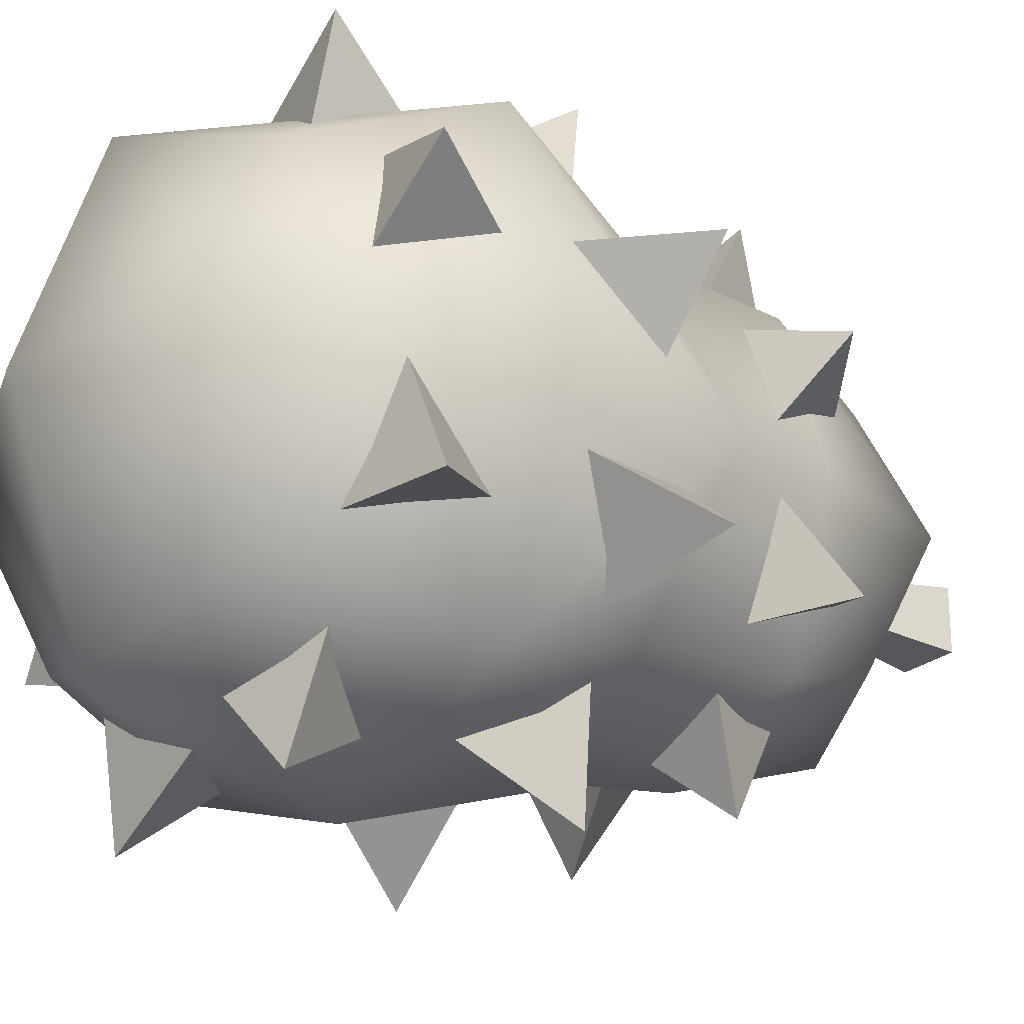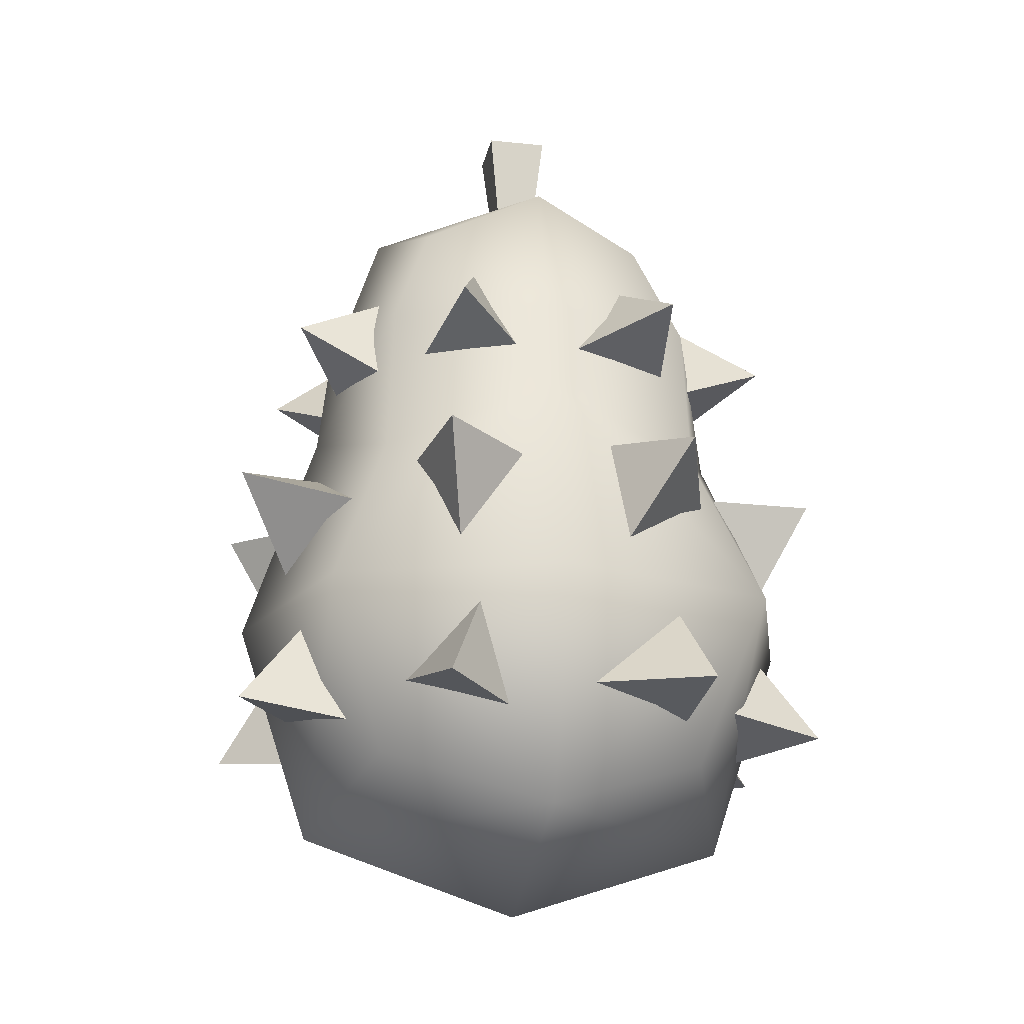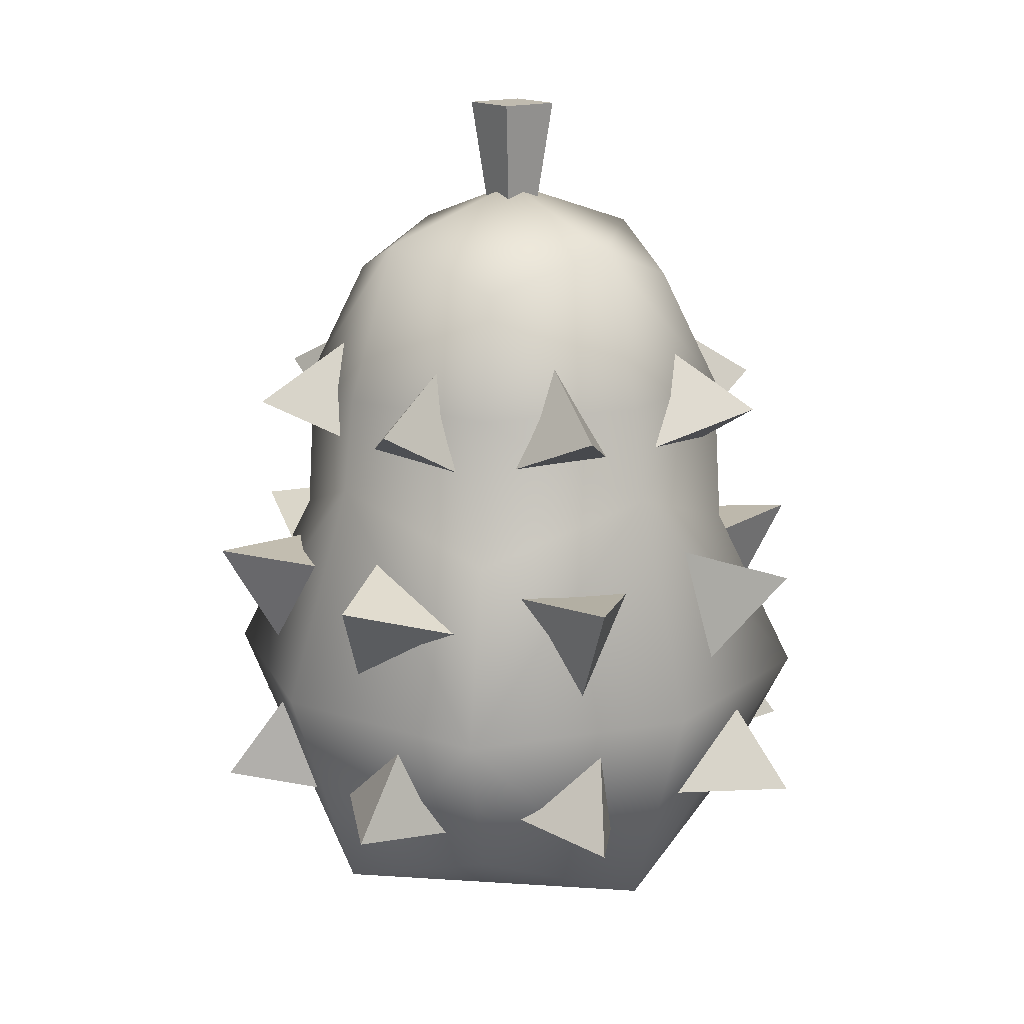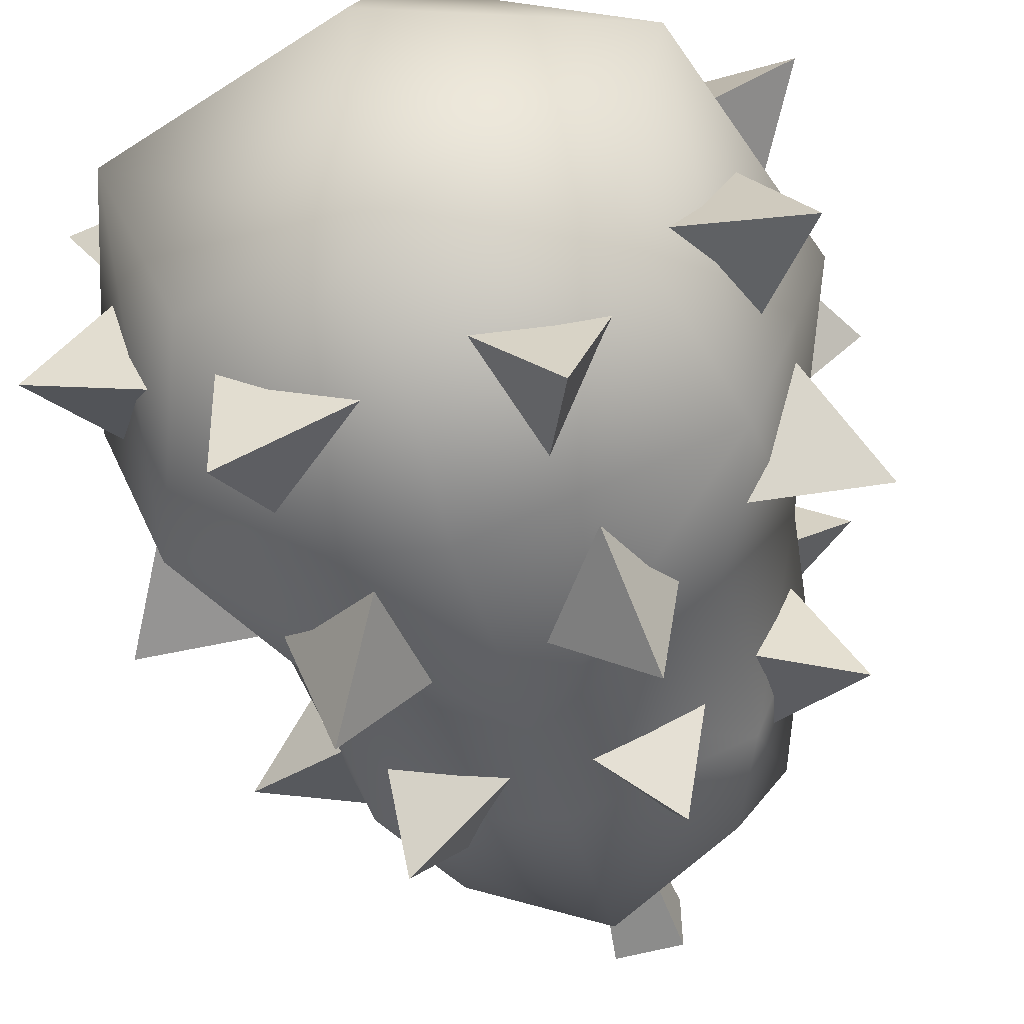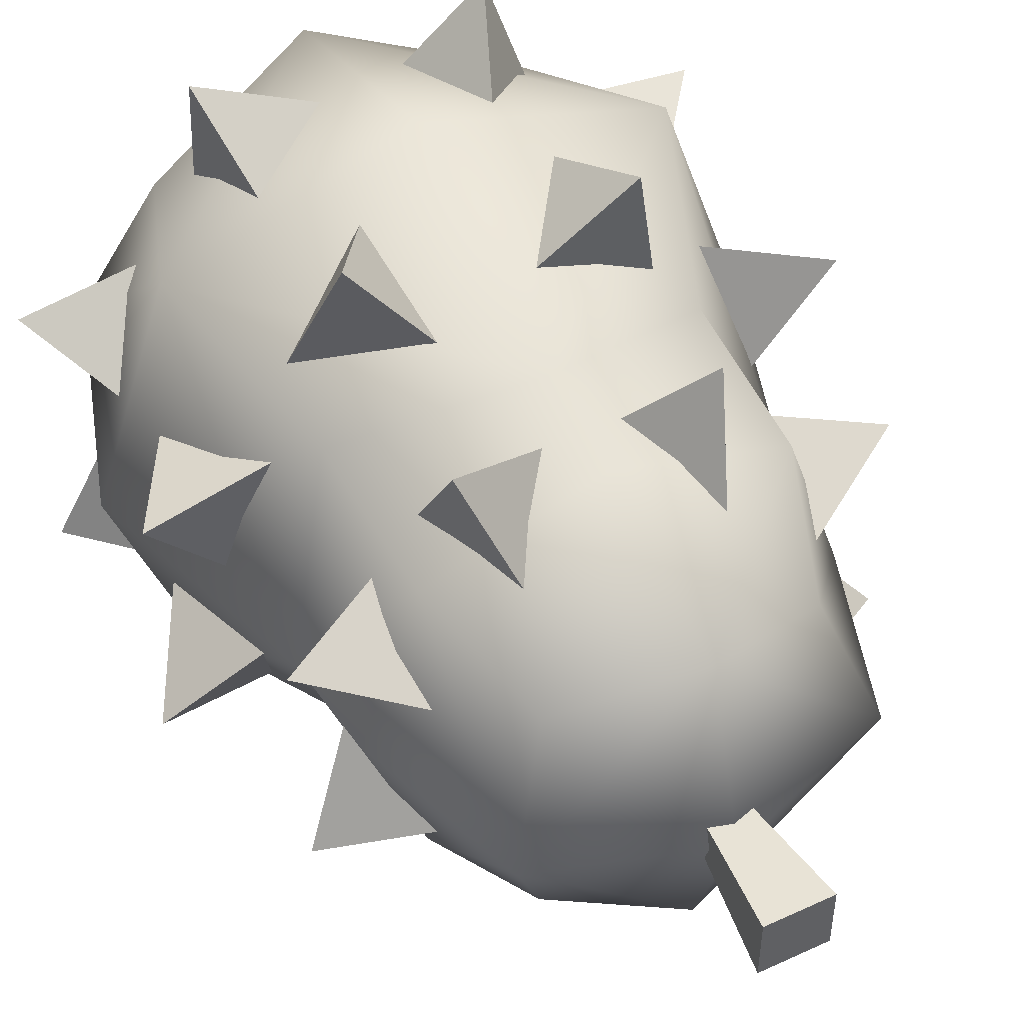
<metadata>
{"format":"obj","ext":"obj","renderer":"f3d","projection":"perspective","resolution":1024,"background":"white","views":[{"elev":-23.8,"azim":54.7,"up":"+Z"},{"elev":-20.3,"azim":-100.8,"up":"+Y"},{"elev":16.1,"azim":52.7,"up":"+Y"},{"elev":-58.2,"azim":15.5,"up":"+Z"},{"elev":49.3,"azim":152.9,"up":"+Z"}]}
</metadata>
<code>
g fruitPear
v -0.1078 0.155 0.06201
v -0.1886 0.1102 0.09169
v -0.1433 0.07639 0.007947
v -0.1433 0.07639 0.007947
v -0.1886 0.1102 0.09169
v -0.1001 0.06034 0.09866
v -0.1001 0.06034 0.09866
v -0.1886 0.1102 0.09169
v -0.1078 0.155 0.06201
v -0.1141 0.1581 -0.05255
v -0.1932 0.1079 -0.07333
v -0.1047 0.06904 -0.1008
v -0.1047 0.06904 -0.1008
v -0.1932 0.1079 -0.07333
v -0.1319 0.07112 -0.002817
v -0.1319 0.07112 -0.002817
v -0.1932 0.1079 -0.07333
v -0.1141 0.1581 -0.05255
v -0.1278 -0.01873 -0.1038
v -0.2266 -0.01299 -0.08745
v -0.1797 -0.1002 -0.07182
v -0.1797 -0.1002 -0.07182
v -0.2266 -0.01299 -0.08745
v -0.1647 -0.02157 -0.009031
v -0.1647 -0.02157 -0.009031
v -0.2266 -0.01299 -0.08745
v -0.1278 -0.01873 -0.1038
v -0.1509 0.0003756 0.03409
v -0.23 -0.01739 0.09433
v -0.1847 -0.09464 0.04767
v -0.1847 -0.09464 0.04767
v -0.23 -0.01739 0.09433
v -0.1377 -0.046 0.1237
v -0.1377 -0.046 0.1237
v -0.23 -0.01739 0.09433
v -0.1509 0.0003756 0.03409
v -0.1659 -0.1223 0.08749
v -0.2258 -0.1993 0.1067
v -0.1791 -0.1963 0.01893
v -0.1791 -0.1963 0.01893
v -0.2258 -0.1993 0.1067
v -0.1276 -0.215 0.1047
v -0.1276 -0.215 0.1047
v -0.2258 -0.1993 0.1067
v -0.1659 -0.1223 0.08749
v -0.1807 -0.1246 -0.0526
v -0.228 -0.2046 -0.08574
v -0.1343 -0.1912 -0.1139
v -0.1343 -0.1912 -0.1139
v -0.228 -0.2046 -0.08574
v -0.1571 -0.2174 -0.01827
v -0.1571 -0.2174 -0.01827
v -0.228 -0.2046 -0.08574
v -0.1807 -0.1246 -0.0526
v -0.06201 0.155 -0.1078
v -0.09169 0.1102 -0.1886
v -0.007947 0.07639 -0.1433
v -0.007947 0.07639 -0.1433
v -0.09169 0.1102 -0.1886
v -0.09866 0.06034 -0.1001
v -0.09866 0.06034 -0.1001
v -0.09169 0.1102 -0.1886
v -0.06201 0.155 -0.1078
v 0.05255 0.1581 -0.1141
v 0.07333 0.1079 -0.1932
v 0.1008 0.06904 -0.1047
v 0.1008 0.06904 -0.1047
v 0.07333 0.1079 -0.1932
v 0.002817 0.07112 -0.1319
v 0.002817 0.07112 -0.1319
v 0.07333 0.1079 -0.1932
v 0.05255 0.1581 -0.1141
v 0.1038 -0.01873 -0.1278
v 0.08745 -0.01299 -0.2266
v 0.07182 -0.1002 -0.1797
v 0.07182 -0.1002 -0.1797
v 0.08745 -0.01299 -0.2266
v 0.009031 -0.02157 -0.1647
v 0.009031 -0.02157 -0.1647
v 0.08745 -0.01299 -0.2266
v 0.1038 -0.01873 -0.1278
v -0.03409 0.0003756 -0.1509
v -0.09433 -0.01739 -0.23
v -0.04767 -0.09464 -0.1847
v -0.04767 -0.09464 -0.1847
v -0.09433 -0.01739 -0.23
v -0.1237 -0.046 -0.1377
v -0.1237 -0.046 -0.1377
v -0.09433 -0.01739 -0.23
v -0.03409 0.0003756 -0.1509
v -0.0875 -0.1223 -0.1659
v -0.1067 -0.1993 -0.2258
v -0.01893 -0.1963 -0.1791
v -0.01893 -0.1963 -0.1791
v -0.1067 -0.1993 -0.2258
v -0.1047 -0.215 -0.1276
v -0.1047 -0.215 -0.1276
v -0.1067 -0.1993 -0.2258
v -0.0875 -0.1223 -0.1659
v 0.0526 -0.1246 -0.1807
v 0.08574 -0.2046 -0.228
v 0.1139 -0.1912 -0.1343
v 0.1139 -0.1912 -0.1343
v 0.08574 -0.2046 -0.228
v 0.01827 -0.2174 -0.1571
v 0.01827 -0.2174 -0.1571
v 0.08574 -0.2046 -0.228
v 0.0526 -0.1246 -0.1807
v 0.1078 0.155 -0.06201
v 0.1886 0.1102 -0.09169
v 0.1433 0.07639 -0.007947
v 0.1433 0.07639 -0.007947
v 0.1886 0.1102 -0.09169
v 0.1001 0.06034 -0.09866
v 0.1001 0.06034 -0.09866
v 0.1886 0.1102 -0.09169
v 0.1078 0.155 -0.06201
v 0.1141 0.1581 0.05255
v 0.1932 0.1079 0.07333
v 0.1047 0.06904 0.1008
v 0.1047 0.06904 0.1008
v 0.1932 0.1079 0.07333
v 0.1319 0.07112 0.002817
v 0.1319 0.07112 0.002817
v 0.1932 0.1079 0.07333
v 0.1141 0.1581 0.05255
v 0.1278 -0.01873 0.1038
v 0.2266 -0.01299 0.08745
v 0.1797 -0.1002 0.07182
v 0.1797 -0.1002 0.07182
v 0.2266 -0.01299 0.08745
v 0.1647 -0.02157 0.009031
v 0.1647 -0.02157 0.009031
v 0.2266 -0.01299 0.08745
v 0.1278 -0.01873 0.1038
v 0.1509 0.0003756 -0.03409
v 0.23 -0.01739 -0.09433
v 0.1847 -0.09464 -0.04767
v 0.1847 -0.09464 -0.04767
v 0.23 -0.01739 -0.09433
v 0.1377 -0.046 -0.1237
v 0.1377 -0.046 -0.1237
v 0.23 -0.01739 -0.09433
v 0.1509 0.0003756 -0.03409
v 0.1659 -0.1223 -0.08749
v 0.2258 -0.1993 -0.1067
v 0.1791 -0.1963 -0.01893
v 0.1791 -0.1963 -0.01893
v 0.2258 -0.1993 -0.1067
v 0.1276 -0.215 -0.1047
v 0.1276 -0.215 -0.1047
v 0.2258 -0.1993 -0.1067
v 0.1659 -0.1223 -0.08749
v 0.1807 -0.1246 0.0526
v 0.228 -0.2046 0.08574
v 0.1343 -0.1912 0.1139
v 0.1343 -0.1912 0.1139
v 0.228 -0.2046 0.08574
v 0.1571 -0.2174 0.01827
v 0.1571 -0.2174 0.01827
v 0.228 -0.2046 0.08574
v 0.1807 -0.1246 0.0526
v 0.06201 0.155 0.1078
v 0.09169 0.1102 0.1886
v 0.007947 0.07639 0.1433
v 0.007947 0.07639 0.1433
v 0.09169 0.1102 0.1886
v 0.09866 0.06034 0.1001
v 0.09866 0.06034 0.1001
v 0.09169 0.1102 0.1886
v 0.06201 0.155 0.1078
v -0.05255 0.1581 0.1141
v -0.07333 0.1079 0.1932
v -0.1008 0.06904 0.1047
v -0.1008 0.06904 0.1047
v -0.07333 0.1079 0.1932
v -0.002817 0.07112 0.1319
v -0.002817 0.07112 0.1319
v -0.07333 0.1079 0.1932
v -0.05255 0.1581 0.1141
v -0.1038 -0.01873 0.1278
v -0.08745 -0.01299 0.2266
v -0.07182 -0.1002 0.1797
v -0.07182 -0.1002 0.1797
v -0.08745 -0.01299 0.2266
v -0.009031 -0.02157 0.1647
v -0.009031 -0.02157 0.1647
v -0.08745 -0.01299 0.2266
v -0.1038 -0.01873 0.1278
v 0.03409 0.0003756 0.1509
v 0.09433 -0.01739 0.23
v 0.04767 -0.09464 0.1847
v 0.04767 -0.09464 0.1847
v 0.09433 -0.01739 0.23
v 0.1237 -0.046 0.1377
v 0.1237 -0.046 0.1377
v 0.09433 -0.01739 0.23
v 0.03409 0.0003756 0.1509
v 0.0875 -0.1223 0.1659
v 0.1067 -0.1993 0.2258
v 0.01893 -0.1963 0.1791
v 0.01893 -0.1963 0.1791
v 0.1067 -0.1993 0.2258
v 0.1047 -0.215 0.1276
v 0.1047 -0.215 0.1276
v 0.1067 -0.1993 0.2258
v 0.0875 -0.1223 0.1659
v -0.0526 -0.1246 0.1807
v -0.08574 -0.2046 0.228
v -0.1139 -0.1912 0.1343
v -0.1139 -0.1912 0.1343
v -0.08574 -0.2046 0.228
v -0.01827 -0.2174 0.1571
v -0.01827 -0.2174 0.1571
v -0.08574 -0.2046 0.228
v -0.0526 -0.1246 0.1807
v -0 0.2339 0.1169
v 0.08657 0.2036 0.08657
v 0.1169 0.117 0.1169
v -0 0.117 0.1558
v -0 0.04633 0.1643
v 0.1217 0.003747 0.1217
v 0.1643 -0.1179 0.1643
v -0.1169 0.117 0.1169
v -0.08657 0.2036 0.08657
v -0.1217 0.003747 0.1217
v -0.1643 -0.1179 0.1643
v -0 -0.1179 0.219
v -0 -0.2822 0.1643
v 0.1217 -0.2396 0.1217
v -0.1217 -0.2396 0.1217
v -0.08657 0.2036 0.08657
v -0.1169 0.2339 0
v -0 0.2339 0.1169
v -0 0.2729 0
v -0 0.2339 -0.1169
v -0.08657 0.2036 -0.08657
v 0.1169 0.2339 0
v 0.08657 0.2036 0.08657
v 0.08657 0.2036 -0.08657
v -0.08657 0.2036 -0.08657
v -0.1169 0.117 -0.1169
v -0 0.2339 -0.1169
v -0 0.117 -0.1558
v -0 0.04633 -0.1643
v -0.1217 0.003747 -0.1217
v -0.1643 -0.1179 -0.1643
v 0.1169 0.117 -0.1169
v 0.08657 0.2036 -0.08657
v 0.1217 0.003747 -0.1217
v 0.1643 -0.1179 -0.1643
v -0 -0.1179 -0.219
v -0 -0.2822 -0.1643
v -0.1217 -0.2396 -0.1217
v 0.1217 -0.2396 -0.1217
v 0.1169 0.2339 0
v 0.08657 0.2036 -0.08657
v 0.1169 0.117 -0.1169
v 0.1558 0.117 0
v 0.1643 0.04633 0
v 0.1217 0.003747 -0.1217
v 0.1643 -0.1179 -0.1643
v 0.1169 0.117 0.1169
v 0.08657 0.2036 0.08657
v 0.1217 0.003747 0.1217
v 0.1643 -0.1179 0.1643
v 0.219 -0.1179 0
v 0.1643 -0.2822 0
v 0.1217 -0.2396 -0.1217
v 0.1217 -0.2396 0.1217
v -0.1217 -0.2396 -0.1217
v -0.1643 -0.2822 0
v -0 -0.2822 -0.1643
v -0 -0.3369 0
v -0 -0.2822 0.1643
v -0.1217 -0.2396 0.1217
v 0.1643 -0.2822 0
v 0.1217 -0.2396 -0.1217
v 0.1217 -0.2396 0.1217
v -0.1217 -0.2396 -0.1217
v -0.1643 -0.1179 -0.1643
v -0.1643 -0.2822 0
v -0.219 -0.1179 0
v -0.1643 0.04633 0
v -0.1217 0.003747 -0.1217
v -0.1169 0.117 -0.1169
v -0.1643 -0.1179 0.1643
v -0.1217 -0.2396 0.1217
v -0.1217 0.003747 0.1217
v -0.1169 0.117 0.1169
v -0.1558 0.117 0
v -0.08657 0.2036 -0.08657
v -0.08657 0.2036 0.08657
v -0.1169 0.2339 0
v -0.01172 0.2372 0.01172
v -0.02276 0.3369 0.02276
v 0.01172 0.2372 0.01172
v 0.02276 0.3369 0.02276
v -0.02276 0.3369 0.02276
v -0.02276 0.3369 -0.02276
v 0.02276 0.3369 0.02276
v 0.02276 0.3369 -0.02276
v -0.02276 0.3369 -0.02276
v -0.01172 0.2372 -0.01172
v 0.02276 0.3369 -0.02276
v 0.01172 0.2372 -0.01172
v 0.01172 0.2372 0.01172
v 0.02276 0.3369 0.02276
v 0.01172 0.2372 -0.01172
v 0.02276 0.3369 -0.02276
v -0.01172 0.2372 -0.01172
v -0.02276 0.3369 -0.02276
v -0.01172 0.2372 0.01172
v -0.02276 0.3369 0.02276
g fruitPear_0
f 3 2 1
f 6 5 4
f 9 8 7
f 12 11 10
f 15 14 13
f 18 17 16
f 21 20 19
f 24 23 22
f 27 26 25
f 30 29 28
f 33 32 31
f 36 35 34
f 39 38 37
f 42 41 40
f 45 44 43
f 48 47 46
f 51 50 49
f 54 53 52
f 57 56 55
f 60 59 58
f 63 62 61
f 66 65 64
f 69 68 67
f 72 71 70
f 75 74 73
f 78 77 76
f 81 80 79
f 84 83 82
f 87 86 85
f 90 89 88
f 93 92 91
f 96 95 94
f 99 98 97
f 102 101 100
f 105 104 103
f 108 107 106
f 111 110 109
f 114 113 112
f 117 116 115
f 120 119 118
f 123 122 121
f 126 125 124
f 129 128 127
f 132 131 130
f 135 134 133
f 138 137 136
f 141 140 139
f 144 143 142
f 147 146 145
f 150 149 148
f 153 152 151
f 156 155 154
f 159 158 157
f 162 161 160
f 165 164 163
f 168 167 166
f 171 170 169
f 174 173 172
f 177 176 175
f 180 179 178
f 183 182 181
f 186 185 184
f 189 188 187
f 192 191 190
f 195 194 193
f 198 197 196
f 201 200 199
f 204 203 202
f 207 206 205
f 210 209 208
f 213 212 211
f 216 215 214
f 219 218 217
f 219 217 220
f 219 220 221
f 219 221 222
f 223 222 221
f 224 220 217
f 221 220 224
f 224 217 225
f 221 224 226
f 227 221 226
f 223 221 228
f 227 228 221
f 229 223 228
f 229 228 227
f 229 230 223
f 229 227 231
f 234 233 232
f 234 235 233
f 233 235 236
f 233 236 237
f 234 238 235
f 238 236 235
f 234 239 238
f 238 240 236
f 243 242 241
f 243 244 242
f 245 242 244
f 245 246 242
f 245 247 246
f 243 248 244
f 248 245 244
f 243 249 248
f 248 250 245
f 245 250 251
f 245 252 247
f 245 251 252
f 247 252 253
f 251 253 252
f 247 253 254
f 251 255 253
f 258 257 256
f 258 256 259
f 258 259 260
f 258 260 261
f 262 261 260
f 263 259 256
f 260 259 263
f 263 256 264
f 260 263 265
f 266 260 265
f 262 260 267
f 266 267 260
f 268 262 267
f 268 267 266
f 268 269 262
f 268 266 270
f 273 272 271
f 273 274 272
f 272 274 275
f 272 275 276
f 273 277 274
f 277 275 274
f 273 278 277
f 277 279 275
f 282 281 280
f 282 283 281
f 281 283 284
f 281 284 285
f 284 286 285
f 282 287 283
f 287 284 283
f 282 288 287
f 287 289 284
f 290 284 289
f 284 291 286
f 290 291 284
f 291 292 286
f 293 291 290
f 291 294 292
f 293 294 291
f 297 296 295
f 297 298 296
f 301 300 299
f 301 302 300
f 305 304 303
f 305 306 304
f 309 308 307
f 309 310 308
f 313 312 311
f 313 314 312

</code>
